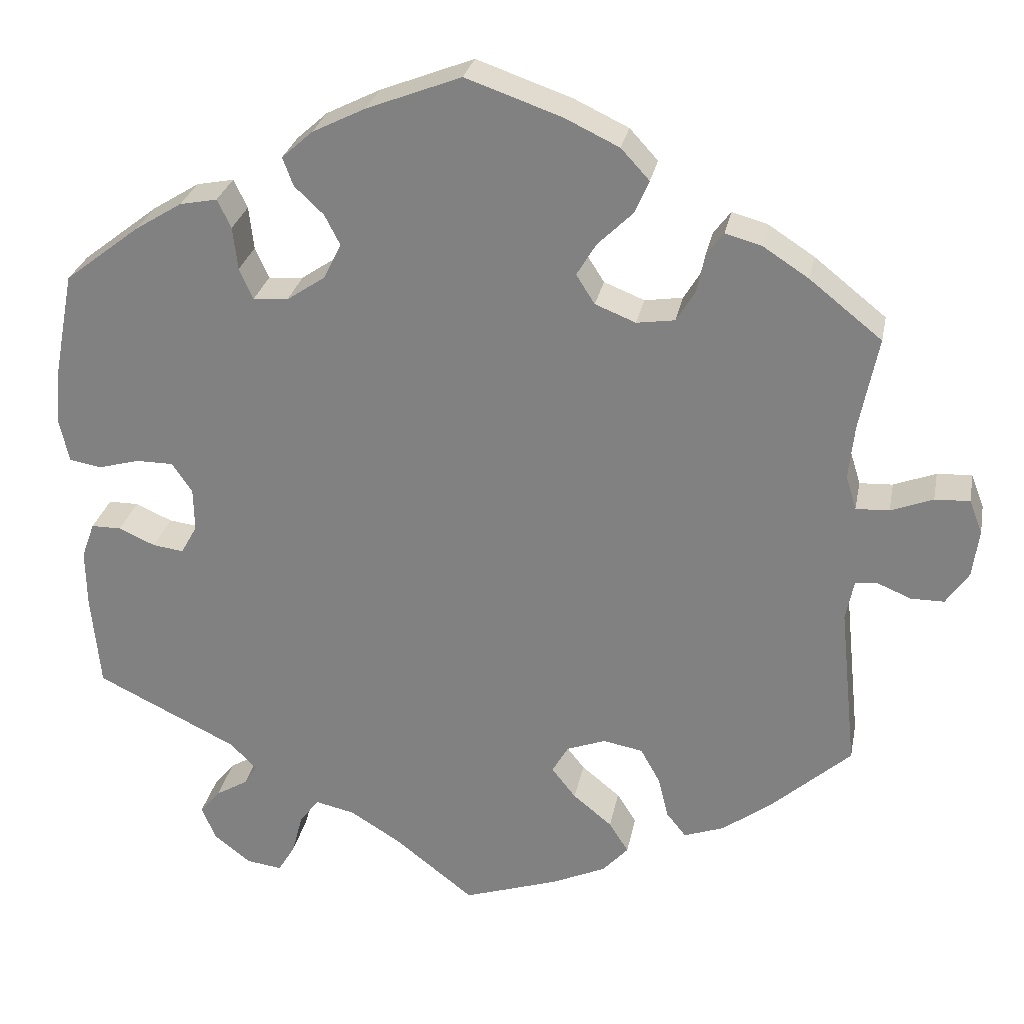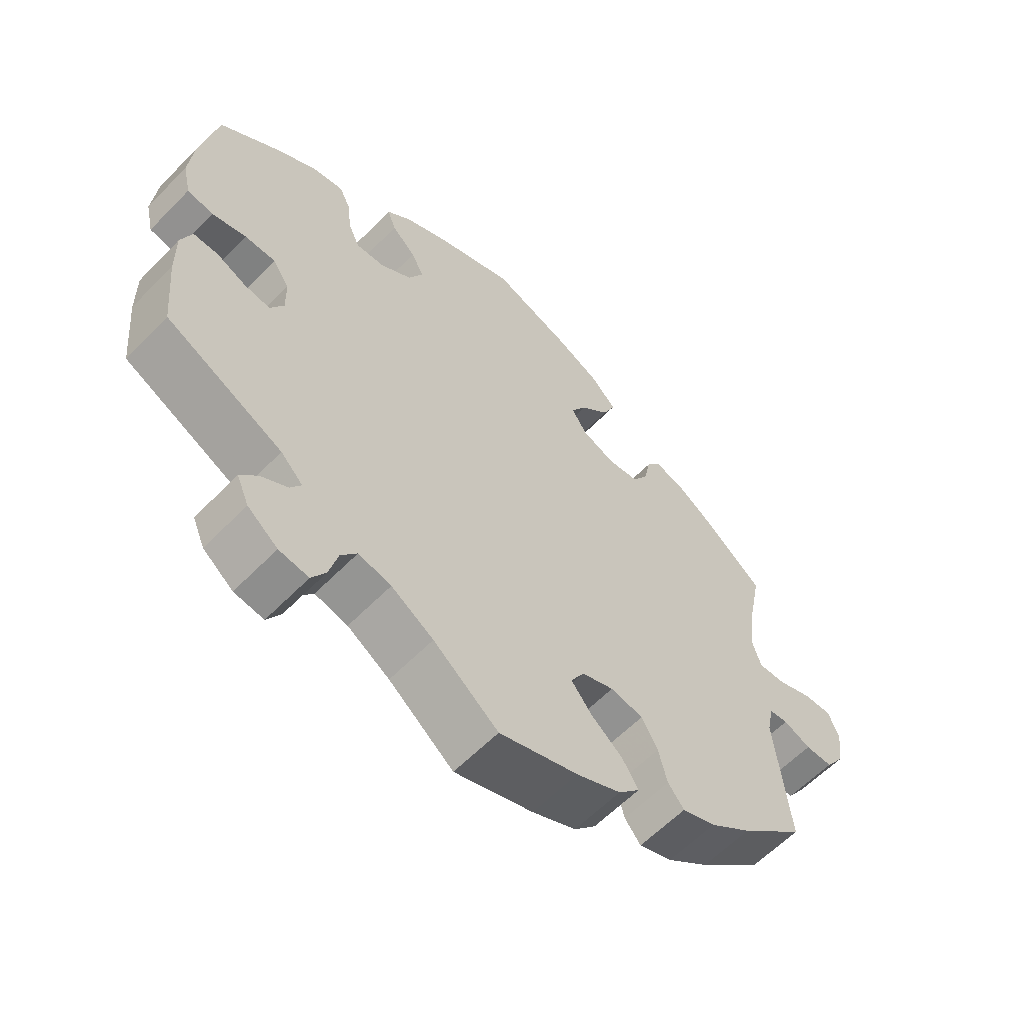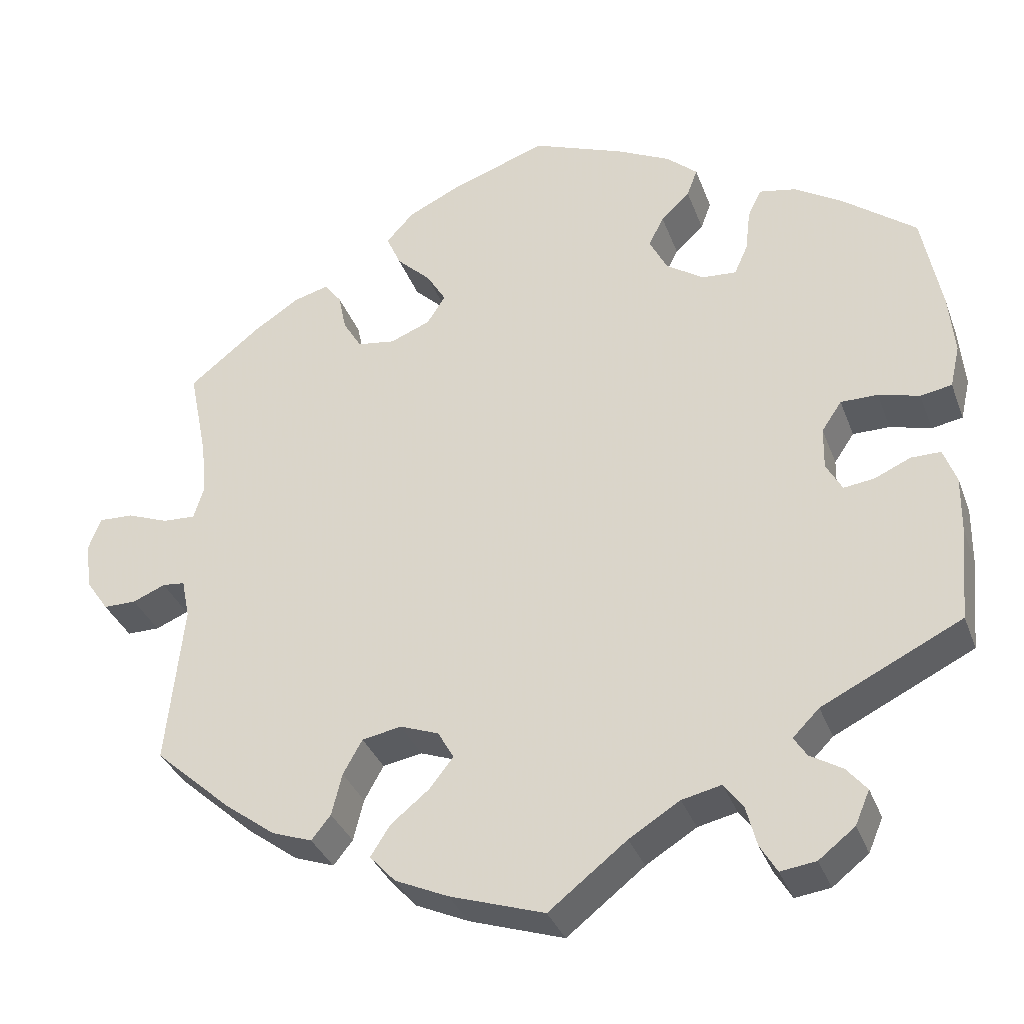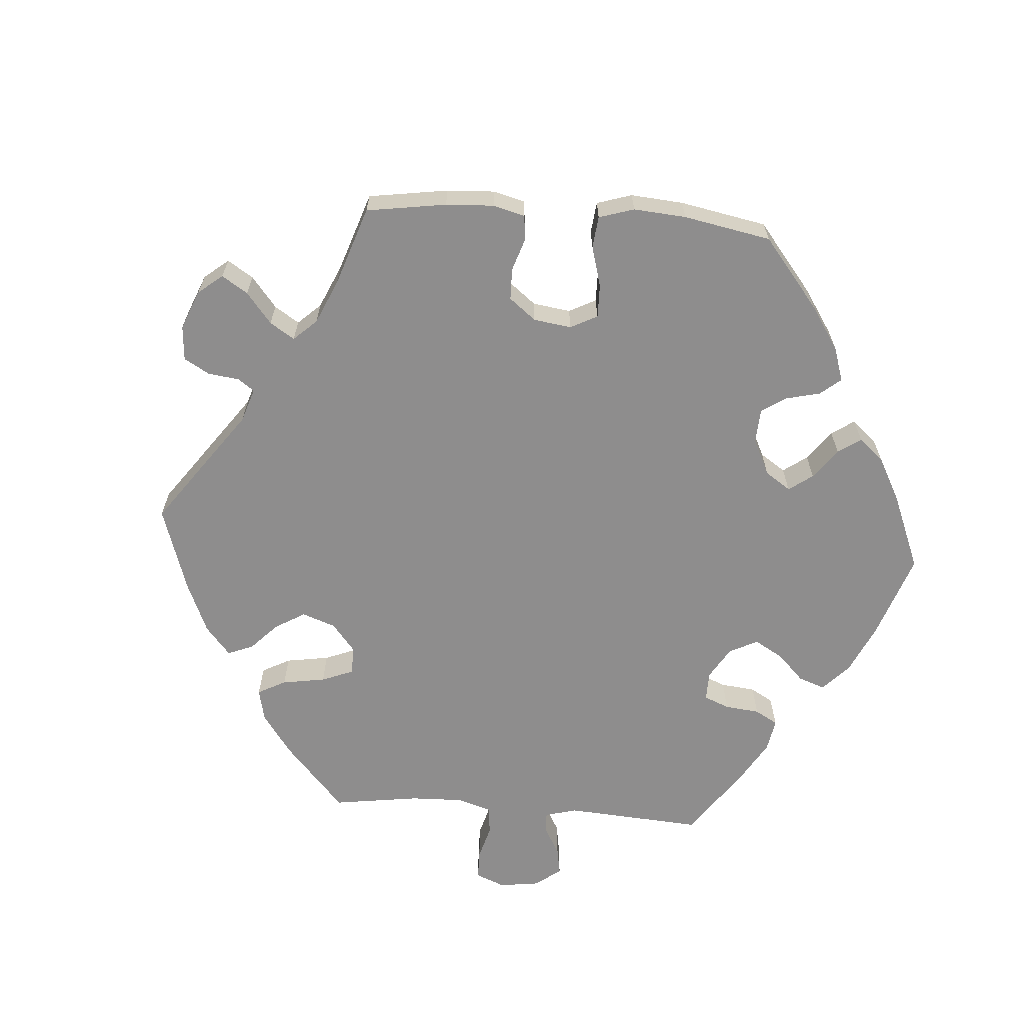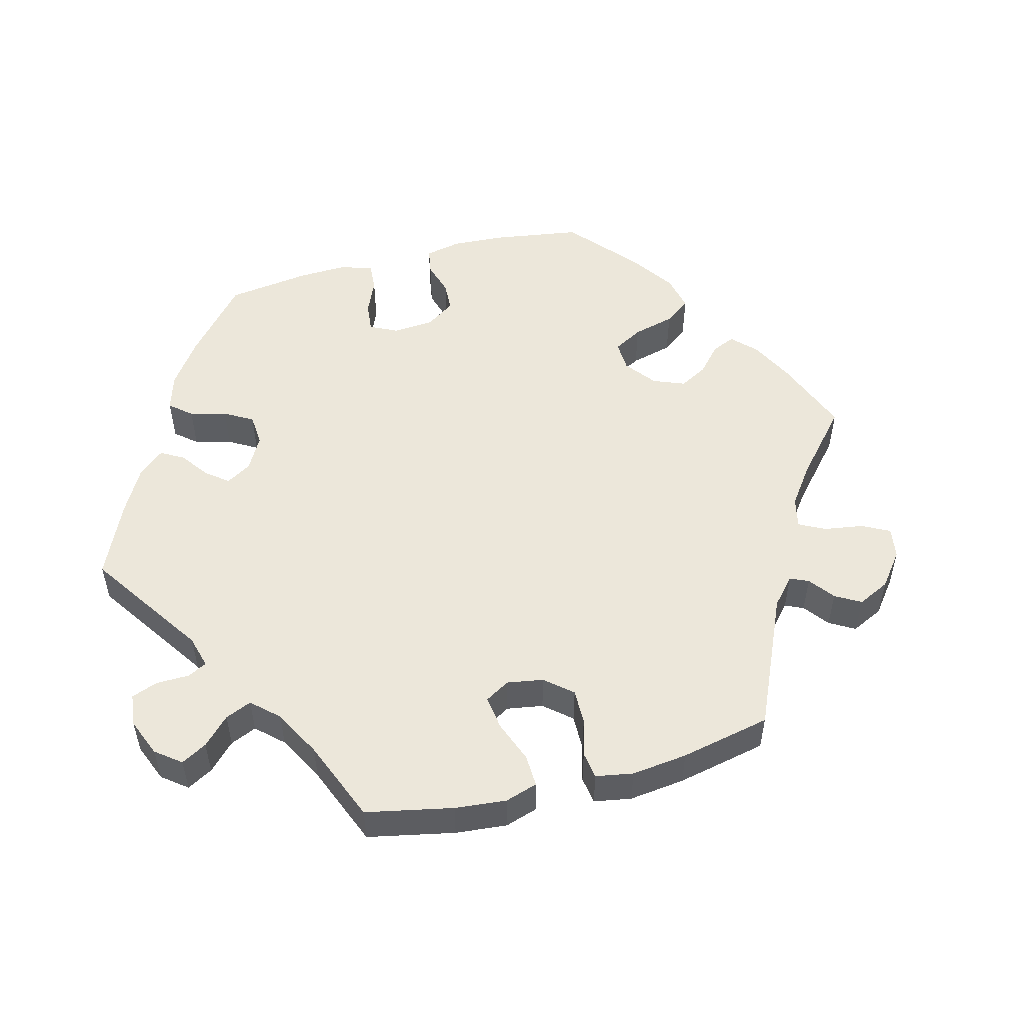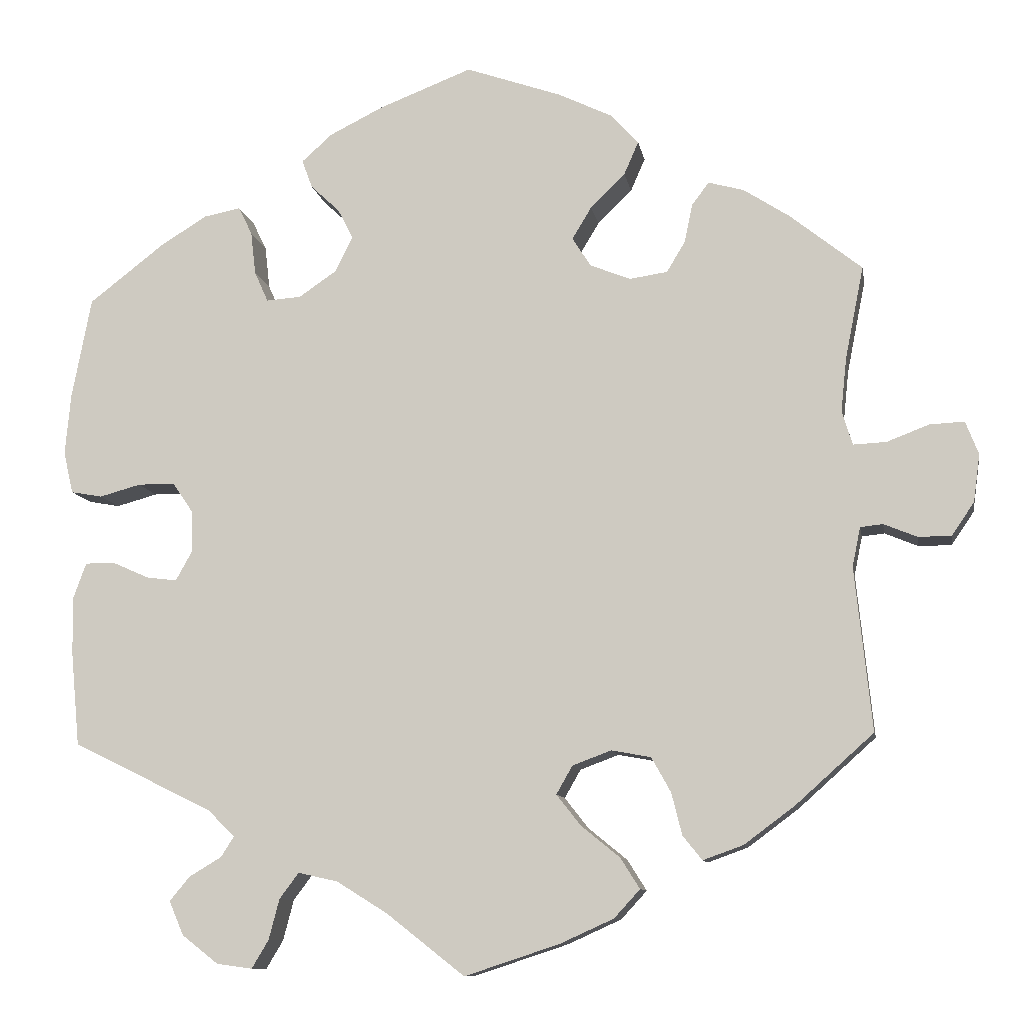
<metadata>
{"format":"obj","ext":"obj","renderer":"f3d","projection":"perspective","resolution":1024,"background":"white","views":[{"elev":27.7,"azim":-169.1,"up":"+Z"},{"elev":-60.3,"azim":136.1,"up":"+Z"},{"elev":-34.3,"azim":18.8,"up":"+Z"},{"elev":-64.7,"azim":-34.3,"up":"+Y"},{"elev":52.5,"azim":-164.8,"up":"+Y"},{"elev":-10.1,"azim":-170.3,"up":"+Z"}]}
</metadata>
<code>
v -0.117 0.07 -0.539
v -0.183 0.07 -0.509
v -0.215 0.07 -0.474
v -0.191 0.07 -0.436
v -0.143 0.07 -0.397
v -0.113 0.07 -0.359
v -0.133 0.07 -0.324
v -0.181 0.07 -0.306
v -0.23 0.07 -0.315
v -0.254 0.07 -0.358
v -0.267 0.07 -0.41
v -0.291 0.07 -0.44
v -0.341 0.07 -0.422
v -0.404 0.07 -0.375
v -0.5 0.07 -0.289
v -0.479 0.07 -0.087
v -0.489 0.07 -0.038
v -0.517 0.07 -0.035
v -0.558 0.07 -0.052
v -0.599 0.07 -0.052
v -0.627 0.07 -0.011
v -0.635 0.07 0.048
v -0.619 0.07 0.089
v -0.576 0.07 0.087
v -0.524 0.07 0.067
v -0.483 0.07 0.065
v -0.47 0.07 0.107
v -0.477 0.07 0.174
v -0.5 0.07 0.289
v -0.411 0.07 0.36
v -0.354 0.07 0.397
v -0.31 0.07 0.409
v -0.289 0.07 0.381
v -0.279 0.07 0.333
v -0.256 0.07 0.295
v -0.209 0.07 0.288
v -0.159 0.07 0.308
v -0.136 0.07 0.344
v -0.16 0.07 0.384
v -0.203 0.07 0.426
v -0.221 0.07 0.467
v -0.186 0.07 0.505
v -0.119 0.07 0.537
v -0.001 0.07 0.578
v 0.115 0.07 0.533
v 0.181 0.07 0.5
v 0.219 0.07 0.466
v 0.206 0.07 0.431
v 0.17 0.07 0.397
v 0.151 0.07 0.36
v 0.173 0.07 0.316
v 0.22 0.07 0.284
v 0.263 0.07 0.281
v 0.28 0.07 0.319
v 0.286 0.07 0.372
v 0.303 0.07 0.407
v 0.349 0.07 0.398
v 0.407 0.07 0.362
v 0.5 0.07 0.29
v 0.524 0.07 0.165
v 0.531 0.07 0.089
v 0.519 0.07 0.037
v 0.48 0.07 0.03
v 0.429 0.07 0.044
v 0.383 0.07 0.044
v 0.358 0.07 0.007
v 0.357 0.07 -0.046
v 0.377 0.07 -0.082
v 0.415 0.07 -0.077
v 0.46 0.07 -0.057
v 0.497 0.07 -0.057
v 0.513 0.07 -0.101
v 0.512 0.07 -0.172
v 0.501 0.07 -0.289
v 0.327 0.07 -0.374
v 0.294 0.07 -0.407
v 0.31 0.07 -0.432
v 0.35 0.07 -0.456
v 0.375 0.07 -0.486
v 0.357 0.07 -0.528
v 0.312 0.07 -0.563
v 0.268 0.07 -0.569
v 0.247 0.07 -0.534
v 0.234 0.07 -0.484
v 0.21 0.07 -0.452
v 0.161 0.07 -0.463
v 0.098 0.07 -0.502
v 0.001 0.07 -0.578
v -0.117 0 -0.539
v -0.183 0 -0.509
v -0.215 0 -0.474
v -0.191 0 -0.436
v -0.143 0 -0.397
v -0.113 0 -0.359
v -0.133 0 -0.324
v -0.181 0 -0.306
v -0.23 0 -0.315
v -0.254 0 -0.358
v -0.267 0 -0.41
v -0.291 0 -0.44
v -0.341 0 -0.422
v -0.404 0 -0.375
v -0.5 0 -0.289
v -0.479 0 -0.087
v -0.489 0 -0.038
v -0.517 0 -0.035
v -0.558 0 -0.052
v -0.599 0 -0.052
v -0.627 0 -0.011
v -0.635 0 0.048
v -0.619 0 0.089
v -0.576 0 0.087
v -0.524 0 0.067
v -0.483 0 0.065
v -0.47 0 0.107
v -0.477 0 0.174
v -0.5 0 0.289
v -0.411 0 0.36
v -0.354 0 0.397
v -0.31 0 0.409
v -0.289 0 0.381
v -0.279 0 0.333
v -0.256 0 0.295
v -0.209 0 0.288
v -0.159 0 0.308
v -0.136 0 0.344
v -0.16 0 0.384
v -0.203 0 0.426
v -0.221 0 0.467
v -0.186 0 0.505
v -0.119 0 0.537
v -0.001 0 0.578
v 0.115 0 0.533
v 0.181 0 0.5
v 0.219 0 0.466
v 0.206 0 0.431
v 0.17 0 0.397
v 0.151 0 0.36
v 0.173 0 0.316
v 0.22 0 0.284
v 0.263 0 0.281
v 0.28 0 0.319
v 0.286 0 0.372
v 0.303 0 0.407
v 0.349 0 0.398
v 0.407 0 0.362
v 0.5 0 0.29
v 0.524 0 0.165
v 0.531 0 0.089
v 0.519 0 0.037
v 0.48 0 0.03
v 0.429 0 0.044
v 0.383 0 0.044
v 0.358 0 0.007
v 0.357 0 -0.046
v 0.377 0 -0.082
v 0.415 0 -0.077
v 0.46 0 -0.057
v 0.497 0 -0.057
v 0.513 0 -0.101
v 0.512 0 -0.172
v 0.501 0 -0.289
v 0.327 0 -0.374
v 0.294 0 -0.407
v 0.31 0 -0.432
v 0.35 0 -0.456
v 0.375 0 -0.486
v 0.357 0 -0.528
v 0.312 0 -0.563
v 0.268 0 -0.569
v 0.247 0 -0.534
v 0.234 0 -0.484
v 0.21 0 -0.452
v 0.161 0 -0.463
v 0.098 0 -0.502
v 0.001 0 -0.578
f 87 88 1 2
f 86 87 2 3
f 85 86 3 4
f 81 82 83 84
f 81 84 85
f 80 81 85
f 77 78 79 80
f 76 77 80 85
f 75 76 85 4
f 69 70 71 72
f 68 69 72 73
f 61 62 63 64
f 61 64 65
f 60 61 65
f 59 60 65
f 58 59 65 66
f 54 55 56 57
f 53 54 57 58
f 46 47 48 49
f 46 49 50
f 45 46 50
f 44 45 50
f 43 44 50 51
f 39 40 41 42
f 38 39 42 43
f 31 32 33 34
f 31 34 35
f 28 29 30 31
f 27 28 31 35
f 26 27 35 36
f 22 23 24 25
f 22 25 26
f 21 22 26
f 18 19 20 21
f 17 18 21 26
f 16 17 26 36
f 10 11 12 13
f 9 10 13 14
f 74 75 4 5
f 68 73 74 5
f 67 68 5 6
f 66 67 6 7
f 53 58 66 7
f 52 53 7 8
f 51 52 8 9
f 38 43 51
f 37 38 51 9
f 15 16 36 37
f 9 14 15 37
f 90 89 176 175
f 91 90 175 174
f 92 91 174 173
f 172 171 170 169
f 173 172 169
f 173 169 168
f 168 167 166 165
f 173 168 165 164
f 92 173 164 163
f 160 159 158 157
f 161 160 157 156
f 152 151 150 149
f 153 152 149
f 153 149 148
f 153 148 147
f 154 153 147 146
f 145 144 143 142
f 146 145 142 141
f 137 136 135 134
f 138 137 134
f 138 134 133
f 138 133 132
f 139 138 132 131
f 130 129 128 127
f 131 130 127 126
f 122 121 120 119
f 123 122 119
f 119 118 117 116
f 123 119 116 115
f 124 123 115 114
f 113 112 111 110
f 114 113 110
f 114 110 109
f 109 108 107 106
f 114 109 106 105
f 124 114 105 104
f 101 100 99 98
f 102 101 98 97
f 93 92 163 162
f 93 162 161 156
f 94 93 156 155
f 95 94 155 154
f 95 154 146 141
f 96 95 141 140
f 97 96 140 139
f 139 131 126
f 97 139 126 125
f 125 124 104 103
f 125 103 102 97
f 1 89 90 2
f 2 90 91 3
f 3 91 92 4
f 4 92 93 5
f 5 93 94 6
f 6 94 95 7
f 7 95 96 8
f 8 96 97 9
f 9 97 98 10
f 10 98 99 11
f 11 99 100 12
f 12 100 101 13
f 13 101 102 14
f 14 102 103 15
f 15 103 104 16
f 16 104 105 17
f 17 105 106 18
f 18 106 107 19
f 19 107 108 20
f 20 108 109 21
f 21 109 110 22
f 22 110 111 23
f 23 111 112 24
f 24 112 113 25
f 25 113 114 26
f 26 114 115 27
f 27 115 116 28
f 28 116 117 29
f 29 117 118 30
f 30 118 119 31
f 31 119 120 32
f 32 120 121 33
f 33 121 122 34
f 34 122 123 35
f 35 123 124 36
f 36 124 125 37
f 37 125 126 38
f 38 126 127 39
f 39 127 128 40
f 40 128 129 41
f 41 129 130 42
f 42 130 131 43
f 43 131 132 44
f 44 132 133 45
f 45 133 134 46
f 46 134 135 47
f 47 135 136 48
f 48 136 137 49
f 49 137 138 50
f 50 138 139 51
f 51 139 140 52
f 52 140 141 53
f 53 141 142 54
f 54 142 143 55
f 55 143 144 56
f 56 144 145 57
f 57 145 146 58
f 58 146 147 59
f 59 147 148 60
f 60 148 149 61
f 61 149 150 62
f 62 150 151 63
f 63 151 152 64
f 64 152 153 65
f 65 153 154 66
f 66 154 155 67
f 67 155 156 68
f 68 156 157 69
f 69 157 158 70
f 70 158 159 71
f 71 159 160 72
f 72 160 161 73
f 73 161 162 74
f 74 162 163 75
f 75 163 164 76
f 76 164 165 77
f 77 165 166 78
f 78 166 167 79
f 79 167 168 80
f 80 168 169 81
f 81 169 170 82
f 82 170 171 83
f 83 171 172 84
f 84 172 173 85
f 85 173 174 86
f 86 174 175 87
f 87 175 176 88
f 88 176 89 1

</code>
